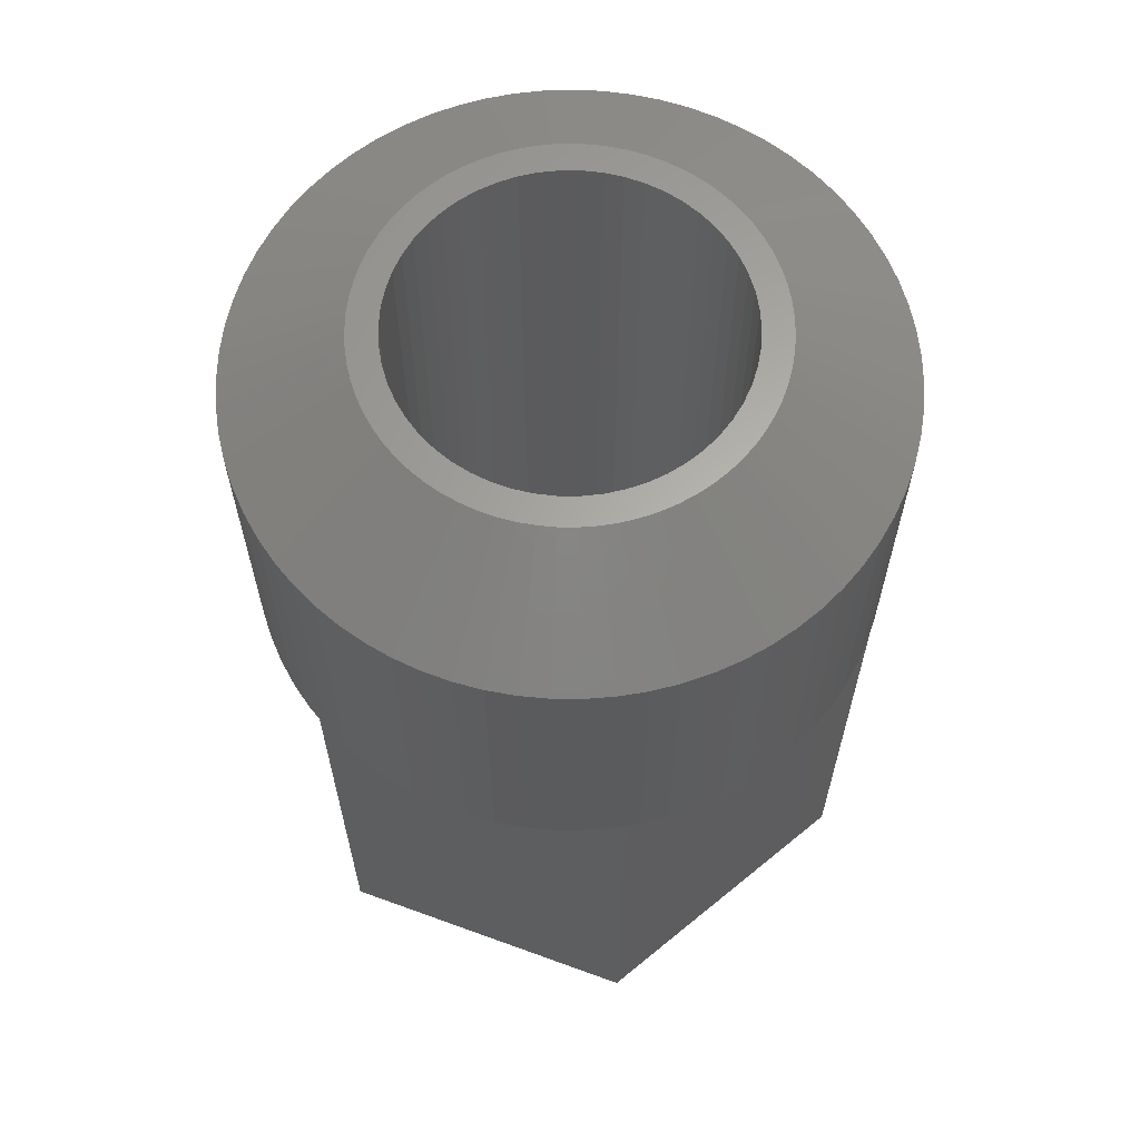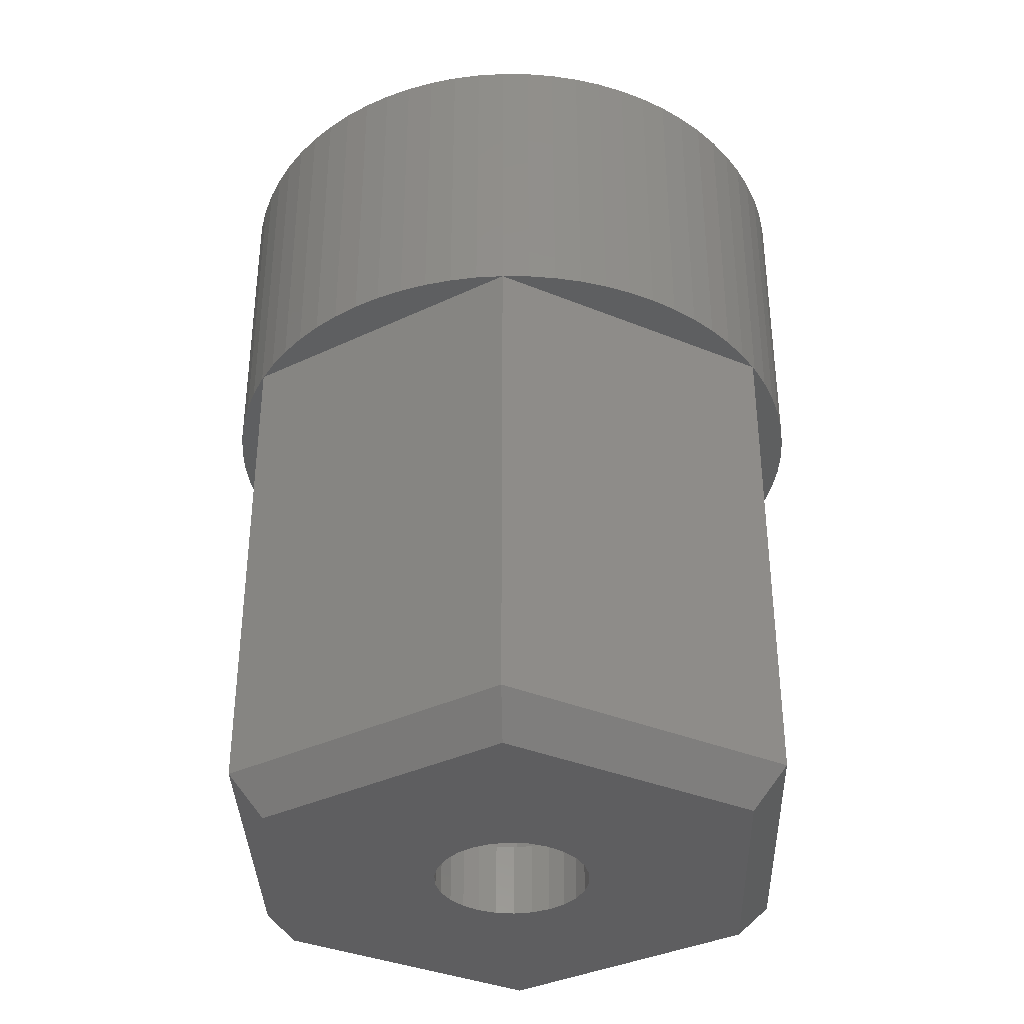
<metadata>
{"format":"stl","ext":"stl","renderer":"f3d","projection":"perspective","resolution":1024,"background":"white","views":[{"elev":63.4,"azim":-99.7,"up":"+Z"},{"elev":-36.3,"azim":91.8,"up":"+Z"}]}
</metadata>
<code>
# stl→obj: 412 verts, 824 faces
v 4.055 -7.007 14
v 8.1 1.225e-16 1
v 8.1 1.715e-15 14
v 4.05 -7.015 1
v 4.05 -7.015 14
v -8.1 1.225e-16 1
v -8.092 -0.01373 14
v -8.1 1.715e-15 14
v -4.057 -7.003 14
v -4.05 -7.015 1
v -4.05 -7.015 14
v -4.036 -7.015 14
v 4.042 -7.015 14
v 4.055 7.007 14
v 4.05 7.015 1
v 4.05 7.015 14
v 7.973 -1.426 14
v 8.068 -0.7159 14
v 7.816 -2.125 14
v 7.598 -2.808 14
v 7.32 -3.468 14
v 6.985 -4.102 14
v 6.595 -4.703 14
v 6.153 -5.267 14
v 5.664 -5.791 14
v 5.13 -6.268 14
v 4.556 -6.697 14
v 4.042 7.015 14
v 3.305 7.395 14
v 3.946 7.074 14
v 2.639 7.658 14
v 1.952 7.861 14
v 1.249 8.003 14
v 0.5372 8.082 14
v -0.1792 8.098 14
v -0.8942 8.05 14
v -1.602 7.94 14
v -2.298 7.767 14
v -2.975 7.534 14
v -4.036 7.015 14
v -3.629 7.241 14
v 7.973 1.426 14
v 8.068 0.7159 14
v 7.816 2.125 14
v 7.598 2.808 14
v 7.32 3.468 14
v 6.985 4.102 14
v 6.595 4.703 14
v 6.153 5.267 14
v 5.664 5.791 14
v 5.13 6.268 14
v 4.556 6.697 14
v 3.305 -7.395 14
v 3.946 -7.074 14
v 2.639 -7.658 14
v 1.952 -7.861 14
v 1.249 -8.003 14
v 0.5372 -8.082 14
v -0.1792 -8.098 14
v -0.8942 -8.05 14
v -1.602 -7.94 14
v -2.298 -7.767 14
v -2.975 -7.534 14
v -3.629 -7.241 14
v -4.848 -6.489 14
v -4.255 -6.892 14
v -5.402 -6.035 14
v -5.914 -5.534 14
v -6.38 -4.99 14
v -6.796 -4.407 14
v -7.159 -3.789 14
v -7.466 -3.141 14
v -7.715 -2.469 14
v -7.903 -1.777 14
v -8.029 -1.072 14
v -8.092 -0.3583 14
v -4.057 7.003 14
v -4.848 6.489 14
v -4.255 6.892 14
v -5.402 6.035 14
v -5.914 5.534 14
v -6.38 4.99 14
v -6.796 4.407 14
v -7.159 3.789 14
v -7.466 3.141 14
v -7.715 2.469 14
v -7.903 1.777 14
v -8.029 1.072 14
v -8.092 0.01373 14
v -8.092 0.3583 14
v -4.05 7.015 14
v -4.05 7.015 1
v 1.815 -0.9527 1.167e-16
v 7.1 0 0
v 3.55 -6.149 7.53e-16
v 1.99 0.4906 -6.008e-17
v 2.05 0 0
v 1.99 -0.4906 6.008e-17
v 1.534 -1.359 1.665e-16
v 1.165 -1.687 2.066e-16
v 0.7269 -1.917 2.347e-16
v 0.2471 -2.035 2.492e-16
v -0.2471 -2.035 2.492e-16
v -3.55 -6.149 7.53e-16
v -0.7269 -1.917 2.347e-16
v -1.165 -1.687 2.066e-16
v -1.815 -0.9527 1.167e-16
v -7.1 0 0
v -1.99 -0.4906 6.008e-17
v -1.534 -1.359 1.665e-16
v 1.815 0.9527 -1.167e-16
v 3.55 6.149 -7.53e-16
v 1.534 1.359 -1.665e-16
v 1.165 1.687 -2.066e-16
v 0.7269 1.917 -2.347e-16
v 0.2471 2.035 -2.492e-16
v -0.2471 2.035 -2.492e-16
v -3.55 6.149 -7.53e-16
v -0.7269 1.917 -2.347e-16
v -1.165 1.687 -2.066e-16
v -1.534 1.359 -1.665e-16
v -2.05 0 0
v -1.815 0.9527 -1.167e-16
v -1.99 0.4906 -6.008e-17
v 6.985 -4.102 22
v 7.32 -3.468 22
v 3.946 -7.074 22
v 3.305 -7.395 22
v -2.298 -7.767 22
v -2.975 -7.534 22
v -7.715 -2.469 22
v -7.466 -3.141 22
v 8.1 2.694e-15 22
v 8.068 0.7159 22
v 1.952 -7.861 22
v 1.249 -8.003 22
v 5.13 -6.268 22
v 4.556 -6.697 22
v -8.092 -0.3583 22
v -8.029 -1.072 22
v -6.38 -4.99 22
v -5.914 -5.534 22
v -0.8942 -8.05 22
v -1.602 -7.94 22
v 3.305 7.395 22
v 3.946 7.074 22
v -5.402 6.035 22
v -4.848 6.489 22
v -6.796 4.407 22
v -7.159 3.789 22
v 7.973 -1.426 22
v 8.068 -0.7159 22
v 6.595 -4.703 22
v 5.664 -5.791 22
v 6.153 -5.267 22
v 0.5372 -8.082 22
v -0.1792 -8.098 22
v 2.639 -7.658 22
v -8.092 0.3583 22
v -7.903 -1.777 22
v -7.159 -3.789 22
v -6.796 -4.407 22
v -4.255 -6.892 22
v -4.848 -6.489 22
v -5.402 -6.035 22
v -3.629 -7.241 22
v 7.973 1.426 22
v 7.816 2.125 22
v -0.1792 8.098 22
v 0.5372 8.082 22
v -7.466 3.141 22
v -7.715 2.469 22
v -5.914 5.534 22
v -6.38 4.99 22
v 1.249 8.003 22
v 7.598 -2.808 22
v 7.816 -2.125 22
v 6.153 5.267 22
v 5.664 5.791 22
v 6.595 4.703 22
v 7.32 3.468 22
v 6.985 4.102 22
v -2.298 7.767 22
v -1.602 7.94 22
v -7.903 1.777 22
v 2.639 7.658 22
v 1.952 7.861 22
v 4.556 6.697 22
v 5.13 6.268 22
v 7.598 2.808 22
v -0.8942 8.05 22
v -2.975 7.534 22
v -8.029 1.072 22
v -4.255 6.892 22
v -3.629 7.241 22
v 4.922 0.8803 24
v 5 2.939e-15 24
v 4.98 -0.4419 24
v 4.98 0.4419 24
v 0.3316 4.989 24
v -0.552 -4.969 24
v 3.496 3.574 24
v 3.798 3.251 24
v 4.69 1.733 24
v 2.436 4.367 24
v -2.24 4.47 24
v -2.627 4.255 24
v -0.1106 -4.999 24
v -3.939 -3.08 24
v -3.651 -3.416 24
v 3.496 -3.574 24
v 3.167 -3.869 24
v 4.518 2.141 24
v 1.629 4.727 24
v 3.167 3.869 24
v 1.205 4.853 24
v 0.7712 4.94 24
v -4.609 1.939 24
v -4.762 1.524 24
v -1.418 4.795 24
v -1.837 4.651 24
v -0.552 4.969 24
v -0.1106 4.999 24
v -3.651 3.416 24
v -3.939 3.08 24
v -2.24 -4.47 24
v -1.837 -4.651 24
v -4.995 -0.2212 24
v -4.609 -1.939 24
v -4.419 -2.339 24
v 4.69 -1.733 24
v 4.518 -2.141 24
v 4.825 1.312 24
v 4.071 2.903 24
v 4.312 2.532 24
v 2.812 4.134 24
v 2.04 4.565 24
v -4.995 0.2212 24
v 4.25 2.939e-15 24
v 4.221 0.4934 24
v 4.135 0.9801 24
v 4.221 -0.4934 24
v 3.994 1.454 24
v 4.922 -0.8803 24
v 4.135 -0.9801 24
v 3.798 1.907 24
v 4.825 -1.312 24
v 3.994 -1.454 24
v 3.551 2.335 24
v 3.256 2.732 24
v 2.917 3.091 24
v 2.538 3.409 24
v 2.125 3.681 24
v 1.683 3.902 24
v 1.219 4.071 24
v 0.738 4.185 24
v 0.2471 4.243 24
v -0.2471 4.243 24
v -0.738 4.185 24
v -0.989 4.901 24
v -1.219 4.071 24
v -1.683 3.902 24
v -2.125 3.681 24
v -2.538 3.409 24
v -2.992 4.006 24
v -3.335 3.726 24
v -2.917 3.091 24
v -3.256 2.732 24
v -3.551 2.335 24
v -4.195 2.72 24
v -4.419 2.339 24
v -3.798 1.907 24
v -3.994 1.454 24
v -4.135 0.9801 24
v 3.798 -1.907 24
v 4.312 -2.532 24
v 3.551 -2.335 24
v 4.071 -2.903 24
v 3.256 -2.732 24
v 3.798 -3.251 24
v 2.917 -3.091 24
v 2.538 -3.409 24
v 2.812 -4.134 24
v 2.125 -3.681 24
v 2.436 -4.367 24
v 1.683 -3.902 24
v 2.04 -4.565 24
v 1.629 -4.727 24
v 1.219 -4.071 24
v 1.205 -4.853 24
v 0.738 -4.185 24
v 0.7712 -4.94 24
v 0.2471 -4.243 24
v 0.3316 -4.989 24
v -0.2471 -4.243 24
v -0.738 -4.185 24
v -0.989 -4.901 24
v -1.219 -4.071 24
v -1.418 -4.795 24
v -1.683 -3.902 24
v -2.125 -3.681 24
v -2.627 -4.255 24
v -2.538 -3.409 24
v -3.335 -3.726 24
v -2.917 -3.091 24
v -2.992 -4.006 24
v -3.256 -2.732 24
v -3.551 -2.335 24
v -3.798 -1.907 24
v -3.994 -1.454 24
v -4.762 -1.524 24
v -4.135 -0.9801 24
v -4.195 -2.72 24
v -4.956 -0.6618 24
v -4.221 -0.4934 24
v -4.25 2.939e-15 24
v -4.878 1.097 24
v -4.956 0.6618 24
v -4.221 0.4934 24
v -4.878 -1.097 24
v 2.1 -3.637 2
v 4.2 8.266e-16 6.75
v 4.2 2.449e-16 2
v 2.1 -3.637 6.75
v -2.1 -3.637 6.75
v -4.2 2.449e-16 2
v -4.2 8.266e-16 6.75
v -2.1 -3.637 2
v 1.815 0.9527 2
v 2.1 3.637 2
v 1.99 -0.4906 2
v 2.05 2.449e-16 2
v 1.99 0.4906 2
v 1.534 1.359 2
v 1.165 1.687 2
v 0.7269 1.917 2
v 0.2471 2.035 2
v -0.2471 2.035 2
v -2.1 3.637 2
v -0.7269 1.917 2
v -1.815 0.9527 2
v -1.99 0.4906 2
v -1.534 1.359 2
v -1.165 1.687 2
v 1.815 -0.9527 2
v 1.534 -1.359 2
v 1.165 -1.687 2
v 0.7269 -1.917 2
v 0.2471 -2.035 2
v -0.2471 -2.035 2
v -0.7269 -1.917 2
v -1.165 -1.687 2
v -1.534 -1.359 2
v -1.815 -0.9527 2
v -1.99 -0.4906 2
v -2.05 2.449e-16 2
v -2.1 3.637 6.75
v 2.1 3.637 6.75
v 4.221 -0.4934 6.75
v 4.25 8.266e-16 6.75
v -4.25 8.266e-16 6.75
v -4.221 -0.4934 6.75
v 0.2471 -4.243 6.75
v -0.2471 -4.243 6.75
v -0.2471 4.243 6.75
v 0.2471 4.243 6.75
v 3.256 2.732 6.75
v 2.917 3.091 6.75
v 2.917 -3.091 6.75
v 2.538 -3.409 6.75
v -3.256 -2.732 6.75
v -2.917 -3.091 6.75
v -1.683 -3.902 6.75
v -2.125 -3.681 6.75
v 3.798 -1.907 6.75
v 3.994 -1.454 6.75
v 1.683 -3.902 6.75
v 1.219 -4.071 6.75
v 2.125 -3.681 6.75
v -3.994 -1.454 6.75
v -3.798 -1.907 6.75
v -3.551 -2.335 6.75
v 4.221 0.4934 6.75
v 4.135 0.9801 6.75
v 3.994 1.454 6.75
v 3.798 1.907 6.75
v 3.551 2.335 6.75
v 2.538 3.409 6.75
v 2.125 3.681 6.75
v 1.683 3.902 6.75
v 1.219 4.071 6.75
v 0.738 4.185 6.75
v -0.738 4.185 6.75
v -1.219 4.071 6.75
v -1.683 3.902 6.75
v -2.125 3.681 6.75
v -2.538 3.409 6.75
v -2.917 3.091 6.75
v -3.256 2.732 6.75
v -3.551 2.335 6.75
v -3.798 1.907 6.75
v -3.994 1.454 6.75
v -4.135 0.9801 6.75
v -4.221 0.4934 6.75
v 4.135 -0.9801 6.75
v 3.551 -2.335 6.75
v 3.256 -2.732 6.75
v 0.738 -4.185 6.75
v -0.738 -4.185 6.75
v -1.219 -4.071 6.75
v -2.538 -3.409 6.75
v -4.135 -0.9801 6.75
f 1 2 3
f 4 1 5
f 1 4 2
f 6 7 8
f 6 9 7
f 10 9 6
f 9 10 11
f 10 12 11
f 12 10 13
f 4 13 10
f 13 4 5
f 14 15 16
f 3 15 14
f 15 3 2
f 17 3 18
f 19 3 17
f 20 3 19
f 21 3 20
f 22 3 21
f 23 3 22
f 24 3 23
f 25 3 24
f 26 3 25
f 27 3 26
f 3 27 1
f 28 29 30
f 28 31 29
f 28 32 31
f 28 33 32
f 28 34 33
f 28 35 34
f 28 36 35
f 28 37 36
f 28 38 37
f 28 39 38
f 40 39 28
f 39 40 41
f 3 42 43
f 3 44 42
f 3 45 44
f 3 46 45
f 3 47 46
f 3 48 47
f 3 49 48
f 3 50 49
f 3 51 50
f 3 52 51
f 52 3 14
f 53 13 54
f 55 13 53
f 56 13 55
f 57 13 56
f 58 13 57
f 59 13 58
f 60 13 59
f 61 13 60
f 62 13 61
f 63 13 62
f 12 63 64
f 63 12 13
f 65 9 66
f 67 9 65
f 68 9 67
f 69 9 68
f 70 9 69
f 71 9 70
f 72 9 71
f 73 9 72
f 74 9 73
f 75 9 74
f 7 75 76
f 75 7 9
f 77 78 79
f 77 80 78
f 77 81 80
f 77 82 81
f 77 83 82
f 77 84 83
f 77 85 84
f 77 86 85
f 77 87 86
f 77 88 87
f 89 88 77
f 88 89 90
f 1 13 5
f 12 9 11
f 91 77 40
f 89 8 7
f 16 28 14
f 15 28 16
f 28 15 40
f 92 40 15
f 40 92 91
f 92 77 91
f 92 89 77
f 6 89 92
f 89 6 8
f 93 94 95
f 96 94 97
f 94 98 97
f 94 93 98
f 95 99 93
f 95 100 99
f 95 101 100
f 95 102 101
f 95 103 102
f 104 103 95
f 103 104 105
f 105 104 106
f 107 108 109
f 108 107 104
f 110 104 107
f 106 104 110
f 111 94 96
f 94 111 112
f 113 112 111
f 114 112 113
f 115 112 114
f 116 112 115
f 117 112 116
f 118 117 119
f 118 119 120
f 118 120 121
f 109 108 122
f 117 118 112
f 123 118 121
f 108 123 124
f 122 108 124
f 123 108 118
f 2 95 94
f 4 95 2
f 118 6 92
f 104 6 108
f 104 4 10
f 4 104 95
f 108 6 118
f 10 6 104
f 112 92 15
f 92 112 118
f 2 112 15
f 94 112 2
f 125 21 126
f 21 125 22
f 53 127 128
f 127 53 54
f 63 129 130
f 129 63 62
f 72 131 73
f 131 72 132
f 133 43 134
f 43 133 3
f 57 135 136
f 135 57 56
f 27 137 138
f 137 27 26
f 75 139 76
f 139 75 140
f 68 141 69
f 141 68 142
f 61 143 144
f 143 61 60
f 30 145 146
f 145 30 29
f 78 147 148
f 147 78 80
f 84 149 83
f 149 84 150
f 151 18 152
f 18 151 17
f 153 22 125
f 22 153 23
f 154 24 155
f 24 154 25
f 59 156 157
f 156 59 58
f 55 128 158
f 128 55 53
f 56 158 135
f 158 56 55
f 13 127 54
f 1 127 13
f 127 1 138
f 138 1 27
f 26 154 137
f 154 26 25
f 89 159 90
f 7 159 89
f 139 7 76
f 7 139 159
f 73 160 74
f 160 73 131
f 74 140 75
f 140 74 160
f 71 132 72
f 132 71 161
f 70 161 71
f 161 70 162
f 62 144 129
f 144 62 61
f 60 157 143
f 157 60 59
f 65 163 164
f 163 65 66
f 67 164 165
f 164 67 65
f 9 163 66
f 12 163 9
f 163 12 166
f 166 12 64
f 68 165 142
f 165 68 67
f 152 3 133
f 3 152 18
f 167 44 168
f 44 167 42
f 34 169 170
f 169 34 35
f 86 171 85
f 171 86 172
f 82 173 81
f 173 82 174
f 33 170 175
f 170 33 34
f 126 20 176
f 20 126 21
f 176 19 177
f 19 176 20
f 177 17 151
f 17 177 19
f 155 23 153
f 23 155 24
f 58 136 156
f 136 58 57
f 69 162 70
f 162 69 141
f 64 130 166
f 130 64 63
f 134 42 167
f 42 134 43
f 178 50 179
f 50 178 49
f 180 49 178
f 49 180 48
f 181 47 182
f 47 181 46
f 37 183 184
f 183 37 38
f 87 172 86
f 172 87 185
f 80 173 147
f 173 80 81
f 29 186 145
f 186 29 31
f 31 187 186
f 187 31 32
f 51 188 189
f 188 51 52
f 168 45 190
f 45 168 44
f 182 48 180
f 48 182 47
f 35 191 169
f 191 35 36
f 38 192 183
f 192 38 39
f 36 184 191
f 184 36 37
f 85 150 84
f 150 85 171
f 88 185 87
f 185 88 193
f 90 193 88
f 193 90 159
f 83 174 82
f 174 83 149
f 32 175 187
f 175 32 33
f 14 188 52
f 188 14 146
f 28 146 14
f 146 28 30
f 190 46 181
f 46 190 45
f 79 148 194
f 148 79 78
f 40 195 41
f 195 40 194
f 77 194 40
f 194 77 79
f 50 189 179
f 189 50 51
f 39 195 192
f 195 39 41
f 167 196 134
f 133 197 152
f 197 198 152
f 134 199 197
f 170 169 200
f 201 143 157
f 179 202 203
f 190 204 168
f 134 197 133
f 145 205 146
f 206 194 207
f 208 201 157
f 209 162 141
f 210 142 165
f 211 212 154
f 134 196 199
f 168 196 167
f 181 213 204
f 182 213 181
f 181 204 190
f 186 214 145
f 179 215 202
f 187 216 214
f 187 217 216
f 218 172 219
f 172 185 219
f 220 183 221
f 169 222 223
f 224 174 225
f 226 130 227
f 228 139 140
f 229 161 230
f 210 141 142
f 231 232 126
f 168 233 196
f 168 204 233
f 182 234 235
f 179 203 178
f 182 235 213
f 146 205 188
f 188 205 236
f 189 215 179
f 145 237 205
f 145 214 237
f 187 214 186
f 200 169 223
f 159 228 238
f 228 159 139
f 239 197 199
f 240 199 196
f 197 239 198
f 241 196 233
f 242 198 239
f 243 233 204
f 198 242 244
f 243 204 213
f 245 244 242
f 246 213 235
f 244 245 247
f 248 247 245
f 199 240 239
f 196 241 240
f 249 235 234
f 233 243 241
f 250 234 203
f 213 246 243
f 235 249 246
f 250 203 202
f 234 250 249
f 251 202 215
f 202 251 250
f 252 215 236
f 215 252 251
f 253 236 205
f 236 253 252
f 254 205 237
f 205 254 253
f 214 254 237
f 214 255 254
f 216 255 214
f 256 216 217
f 216 256 255
f 257 217 200
f 217 257 256
f 223 257 200
f 223 258 257
f 222 258 223
f 222 259 258
f 260 259 222
f 260 261 259
f 220 261 260
f 221 261 220
f 261 221 262
f 206 262 221
f 262 206 263
f 207 263 206
f 263 207 264
f 265 264 207
f 266 264 265
f 264 266 267
f 224 267 266
f 267 224 268
f 225 268 224
f 268 225 269
f 270 269 225
f 271 269 270
f 269 271 272
f 218 272 271
f 272 218 273
f 219 273 218
f 273 219 274
f 247 248 231
f 231 248 232
f 275 232 248
f 232 275 276
f 277 276 275
f 276 277 278
f 279 278 277
f 278 279 280
f 280 279 211
f 281 211 279
f 211 281 212
f 282 212 281
f 212 282 283
f 284 283 282
f 283 284 285
f 286 285 284
f 285 286 287
f 286 288 287
f 289 288 286
f 289 290 288
f 291 290 289
f 290 291 292
f 293 292 291
f 292 293 294
f 293 208 294
f 295 208 293
f 295 201 208
f 296 201 295
f 296 297 201
f 298 297 296
f 298 299 297
f 227 298 300
f 298 227 299
f 226 300 301
f 300 226 227
f 302 301 303
f 301 302 226
f 304 303 305
f 303 306 302
f 210 305 307
f 303 304 306
f 209 307 308
f 305 210 304
f 230 308 309
f 307 209 210
f 229 309 310
f 311 310 312
f 308 313 209
f 314 312 315
f 228 315 316
f 317 274 219
f 308 230 313
f 318 274 317
f 309 229 230
f 274 318 319
f 310 311 229
f 238 319 318
f 312 320 311
f 319 238 316
f 312 314 320
f 228 316 238
f 315 228 314
f 317 193 318
f 271 150 218
f 207 148 265
f 194 148 207
f 222 184 260
f 192 195 206
f 195 194 206
f 225 149 270
f 174 149 225
f 266 147 224
f 299 129 297
f 201 144 143
f 226 163 166
f 297 129 144
f 209 141 210
f 311 131 229
f 228 140 314
f 314 140 320
f 311 160 131
f 306 165 164
f 210 165 304
f 137 212 138
f 154 212 137
f 287 288 128
f 138 285 127
f 153 278 155
f 177 231 176
f 180 234 182
f 175 217 187
f 170 200 175
f 188 215 189
f 188 236 215
f 175 200 217
f 219 185 317
f 185 193 317
f 193 159 238
f 318 193 238
f 150 171 218
f 171 172 218
f 148 147 265
f 265 147 266
f 191 184 222
f 183 192 221
f 221 192 206
f 149 150 270
f 270 150 271
f 147 173 224
f 173 174 224
f 297 144 201
f 302 164 163
f 302 163 226
f 227 130 129
f 227 129 299
f 313 161 162
f 313 162 209
f 229 131 132
f 229 132 161
f 320 140 160
f 320 160 311
f 304 165 306
f 212 283 138
f 285 287 128
f 127 285 128
f 294 157 156
f 135 292 136
f 128 288 158
f 125 278 153
f 176 231 126
f 244 247 177
f 178 234 180
f 178 203 234
f 169 191 222
f 184 183 260
f 260 183 220
f 226 166 130
f 306 164 302
f 230 161 313
f 283 285 138
f 136 294 156
f 292 294 136
f 158 288 135
f 155 280 154
f 278 280 155
f 126 232 125
f 151 244 177
f 152 244 151
f 198 244 152
f 208 157 294
f 290 292 135
f 288 290 135
f 280 211 154
f 276 278 125
f 232 276 125
f 247 231 177
f 321 322 323
f 322 321 324
f 325 326 327
f 326 325 328
f 321 325 324
f 325 321 328
f 329 323 330
f 331 323 332
f 323 333 332
f 323 329 333
f 330 334 329
f 330 335 334
f 330 336 335
f 330 337 336
f 330 338 337
f 339 338 330
f 338 339 340
f 341 326 342
f 326 341 339
f 343 339 341
f 344 339 343
f 340 339 344
f 345 323 331
f 323 345 321
f 346 321 345
f 347 321 346
f 348 321 347
f 349 321 348
f 350 321 349
f 328 350 351
f 328 351 352
f 350 328 321
f 353 328 352
f 354 328 353
f 326 354 355
f 326 355 356
f 342 326 356
f 354 326 328
f 327 339 357
f 339 327 326
f 339 358 357
f 358 339 330
f 330 322 358
f 322 330 323
f 359 239 360
f 239 359 242
f 315 361 316
f 361 315 362
f 363 295 293
f 295 363 364
f 365 257 258
f 257 365 366
f 367 251 368
f 251 367 250
f 369 282 281
f 282 369 370
f 305 371 307
f 371 305 372
f 373 301 300
f 301 373 374
f 375 248 376
f 248 375 275
f 377 289 286
f 289 377 378
f 370 284 282
f 284 370 379
f 309 380 310
f 380 309 381
f 308 381 309
f 381 308 382
f 322 360 383
f 360 322 359
f 384 322 383
f 385 322 384
f 386 322 385
f 387 322 386
f 358 387 367
f 358 367 368
f 358 368 388
f 358 388 389
f 387 358 322
f 390 358 389
f 391 358 390
f 392 358 391
f 366 358 392
f 365 358 366
f 357 365 393
f 357 393 394
f 357 394 395
f 365 357 358
f 396 357 395
f 397 357 396
f 398 357 397
f 399 357 398
f 400 357 399
f 401 357 400
f 327 401 402
f 327 402 403
f 401 327 357
f 327 403 404
f 322 405 359
f 322 376 405
f 322 375 376
f 322 406 375
f 324 406 322
f 406 324 407
f 407 324 369
f 369 324 370
f 370 324 379
f 324 377 379
f 324 378 377
f 324 408 378
f 324 363 408
f 324 364 363
f 325 364 324
f 364 325 409
f 409 325 410
f 410 325 373
f 325 374 373
f 325 411 374
f 325 372 411
f 325 371 372
f 325 382 371
f 325 381 382
f 327 381 325
f 381 327 380
f 380 327 412
f 327 362 412
f 361 327 404
f 327 361 362
f 374 303 301
f 303 374 411
f 409 298 296
f 298 409 410
f 366 256 257
f 256 366 392
f 376 245 405
f 245 376 248
f 405 242 359
f 242 405 245
f 407 277 406
f 277 407 279
f 369 279 407
f 279 369 281
f 406 275 375
f 275 406 277
f 378 291 289
f 291 378 408
f 408 293 291
f 293 408 363
f 379 286 284
f 286 379 377
f 307 382 308
f 382 307 371
f 310 412 312
f 412 310 380
f 312 362 315
f 362 312 412
f 411 305 303
f 305 411 372
f 364 296 295
f 296 364 409
f 383 239 240
f 239 383 360
f 385 246 386
f 246 385 243
f 273 401 272
f 401 273 402
f 389 252 253
f 252 389 388
f 391 254 255
f 254 391 390
f 410 300 298
f 300 410 373
f 387 250 367
f 250 387 249
f 384 243 385
f 243 384 241
f 383 241 384
f 241 383 240
f 396 262 263
f 262 396 395
f 395 261 262
f 261 395 394
f 268 398 267
f 398 268 399
f 388 251 252
f 251 388 368
f 390 253 254
f 253 390 389
f 392 255 256
f 255 392 391
f 386 249 387
f 249 386 246
f 272 400 269
f 400 272 401
f 274 402 273
f 402 274 403
f 319 403 274
f 403 319 404
f 316 404 319
f 404 316 361
f 398 264 267
f 264 398 397
f 397 263 264
f 263 397 396
f 394 259 261
f 259 394 393
f 393 258 259
f 258 393 365
f 269 399 268
f 399 269 400
f 98 332 97
f 332 98 331
f 355 122 356
f 122 355 109
f 102 350 349
f 350 102 103
f 117 337 338
f 337 117 116
f 346 100 347
f 100 346 99
f 93 331 98
f 331 93 345
f 106 353 352
f 353 106 110
f 353 107 354
f 107 353 110
f 105 352 351
f 352 105 106
f 111 334 113
f 334 111 329
f 99 345 93
f 345 99 346
f 348 102 349
f 102 348 101
f 347 101 348
f 101 347 100
f 354 109 355
f 109 354 107
f 103 351 350
f 351 103 105
f 96 329 111
f 329 96 333
f 119 338 340
f 338 119 117
f 120 340 344
f 340 120 119
f 341 121 343
f 121 341 123
f 356 124 342
f 124 356 122
f 335 113 334
f 113 335 114
f 96 332 333
f 332 96 97
f 121 344 343
f 344 121 120
f 342 123 341
f 123 342 124
f 336 114 335
f 114 336 115
f 337 115 336
f 115 337 116

</code>
